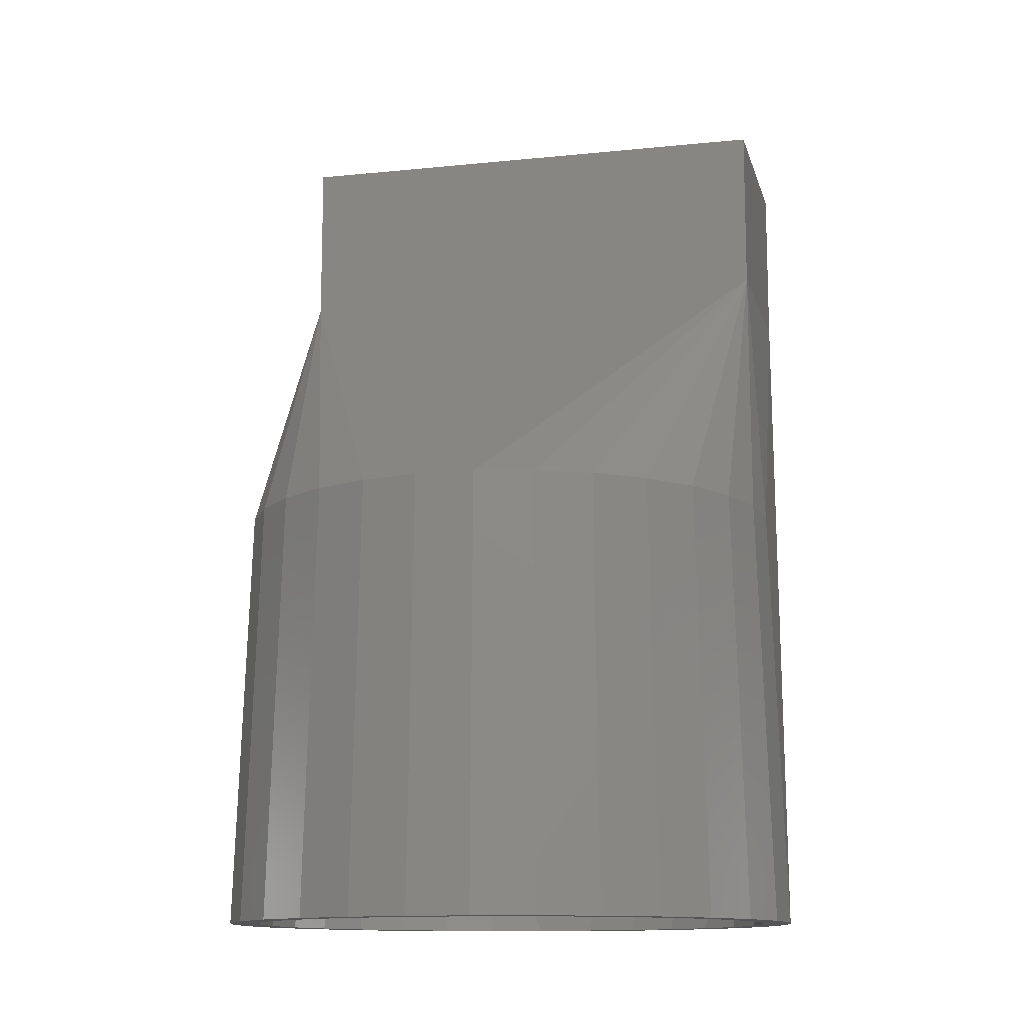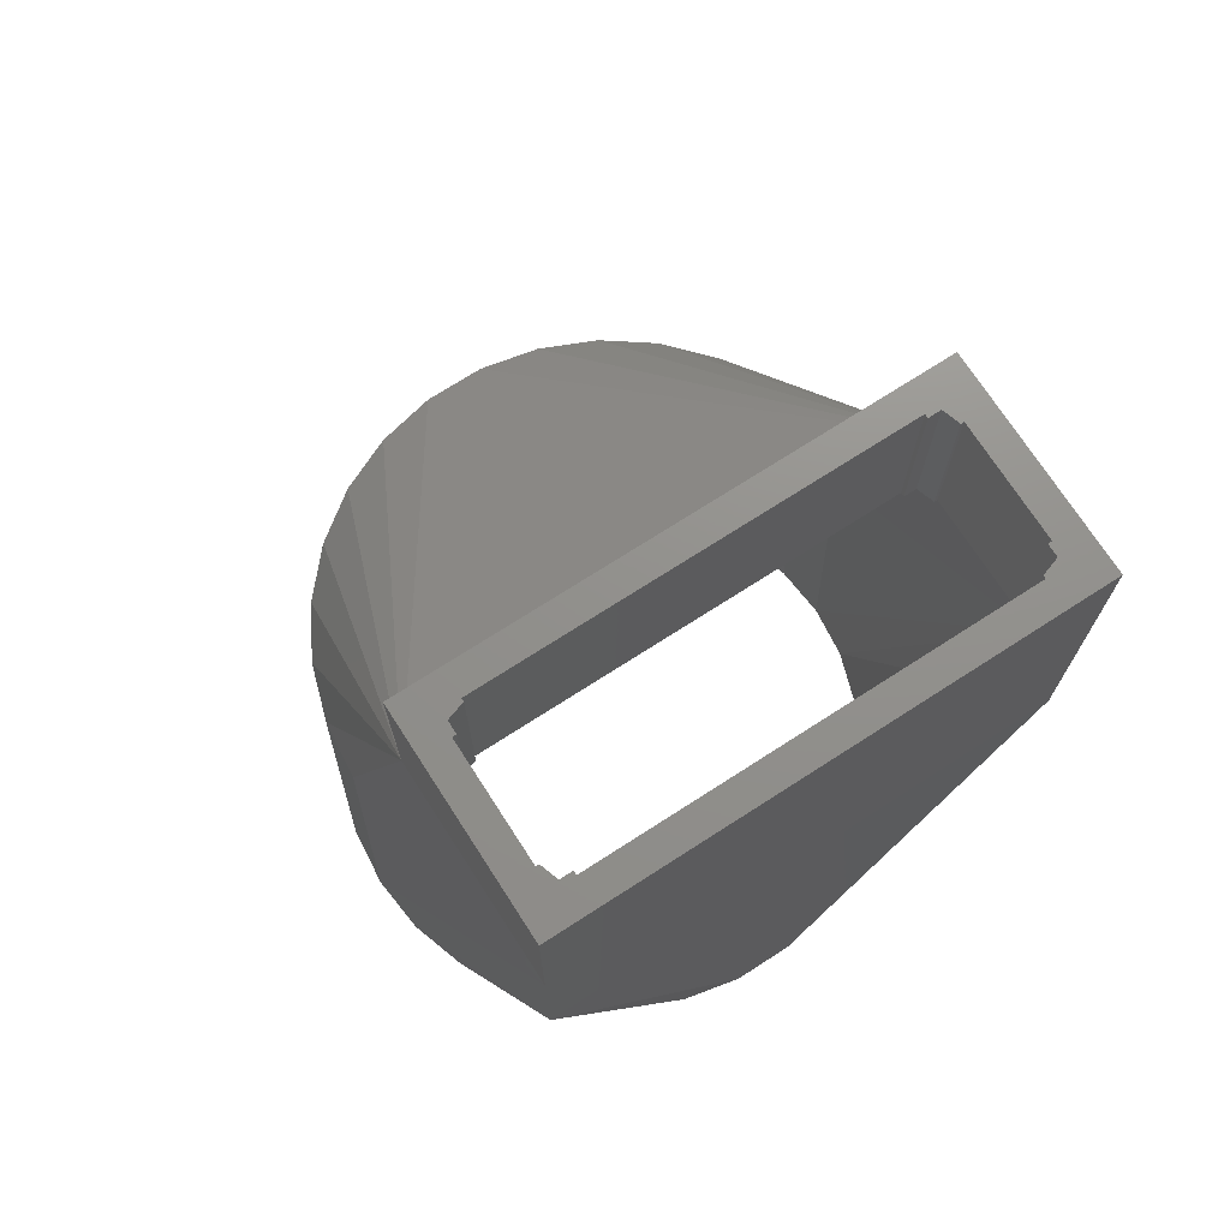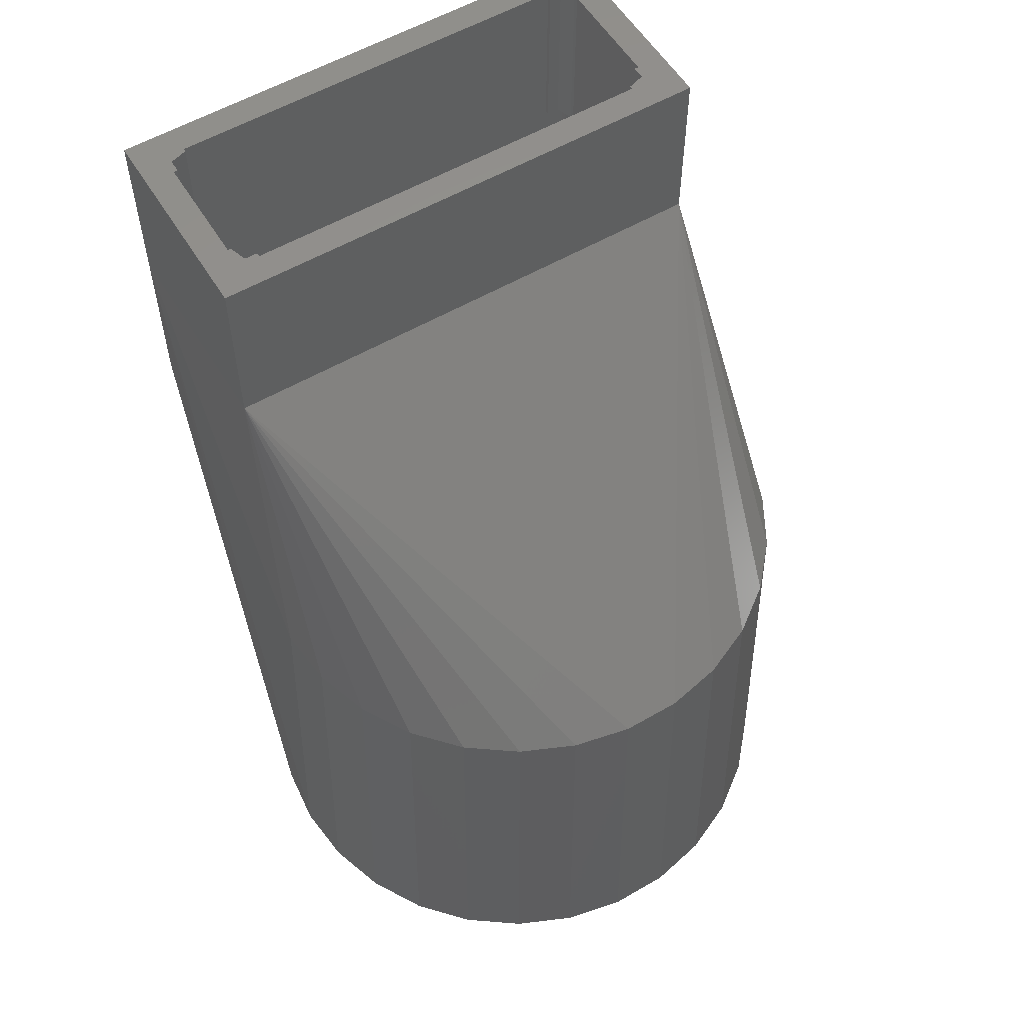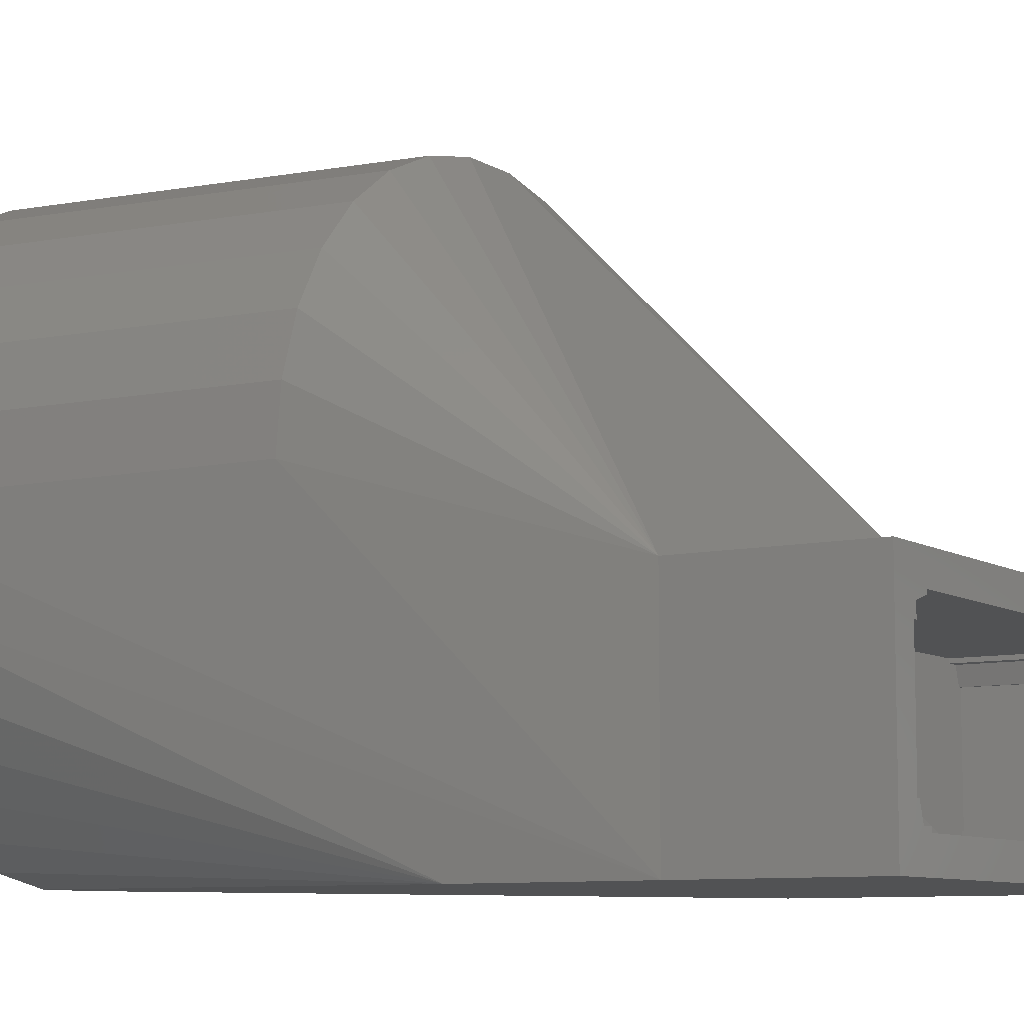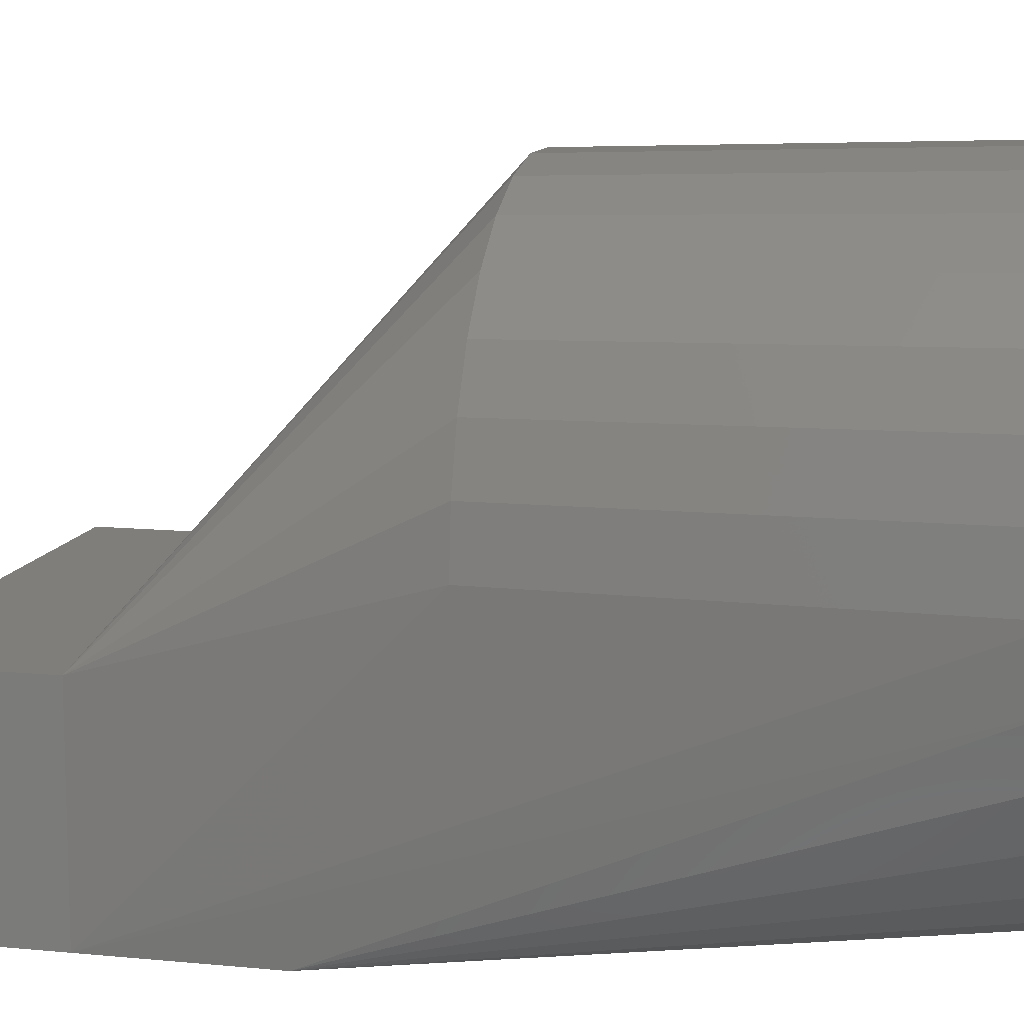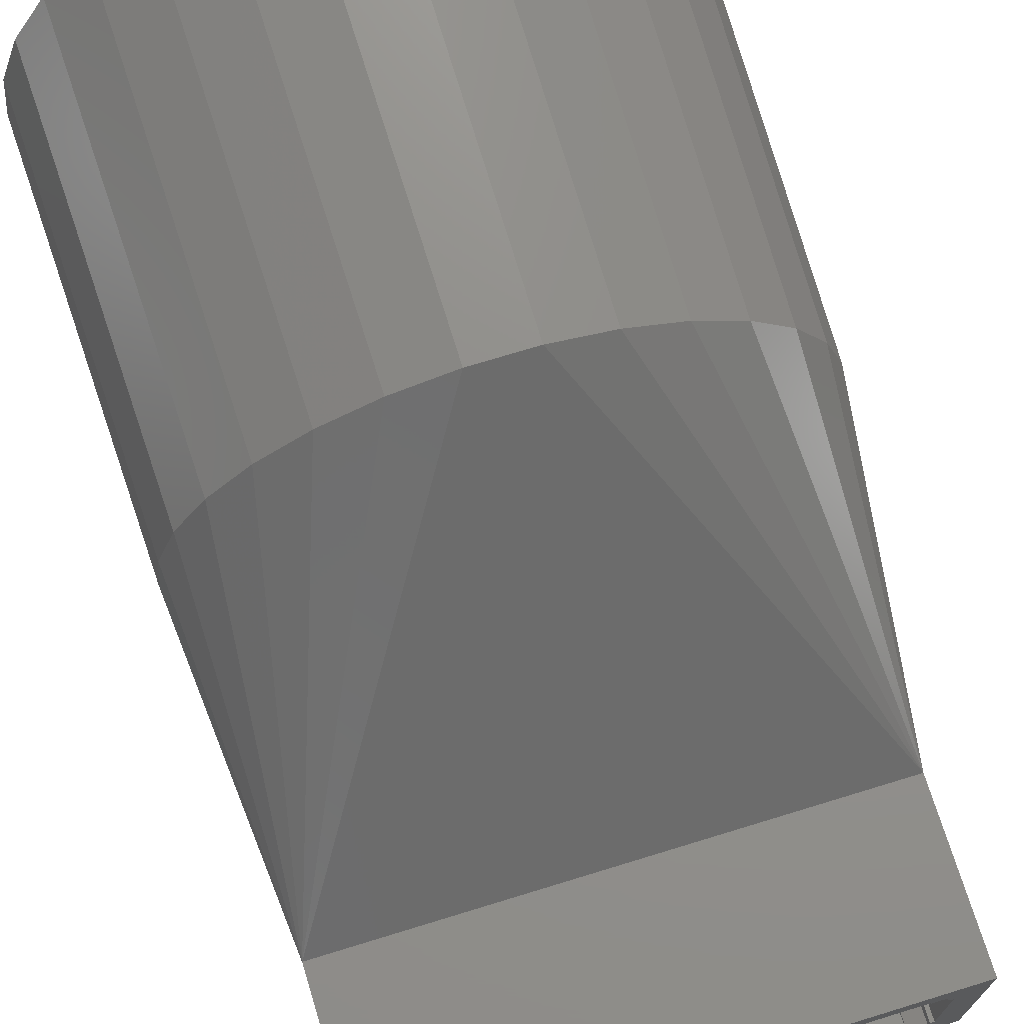
<metadata>
{"format":"stl","ext":"stl","renderer":"f3d","projection":"perspective","resolution":1024,"background":"white","views":[{"elev":-12.5,"azim":13.5,"up":"+Y"},{"elev":72.3,"azim":147.2,"up":"+Y"},{"elev":56.7,"azim":-31.2,"up":"+Y"},{"elev":-8.6,"azim":122.4,"up":"+Z"},{"elev":11.4,"azim":-76.7,"up":"+Z"},{"elev":71.6,"azim":162.9,"up":"+Z"}]}
</metadata>
<code>
# stl→obj: 154 verts, 316 faces
v -20.3 -45 -4.314
v -20.75 -45 0
v -18 6 -21.25
v -19.75 -15 0
v -20.3 -45 4.314
v -16.79 -45 -12.2
v -18.96 -45 -8.44
v -18.34 -45 -3.898
v -12.55 -45 13.93
v -9.375 -45 16.24
v -6.412 -45 19.73
v -5.794 -45 17.83
v -1.96 -45 18.65
v -2.169 -45 20.64
v -13.88 -45 15.42
v -10.38 -45 17.97
v -16.79 -45 12.2
v -18.96 -45 8.44
v -17.13 -45 -7.626
v 12.55 -45 -13.93
v 9.375 -45 -16.24
v 13.88 -45 -15.42
v 15.17 -45 -11.02
v 16.79 -45 -12.2
v 1.96 -45 18.65
v 2.169 -45 20.64
v -9.375 -45 -16.24
v -12.55 -45 -13.93
v -10.38 -45 -17.97
v -15.17 -45 11.02
v -17.13 -45 7.626
v 6.412 -45 19.73
v 5.794 -45 17.83
v 10.38 -45 17.97
v 9.375 -45 16.24
v 13.88 -45 15.42
v 12.55 -45 13.93
v 16.79 -45 12.2
v 15.17 -45 11.02
v 18.96 -45 8.44
v 17.13 -45 7.626
v 20.3 -45 4.314
v 18.34 -45 3.898
v 20.75 -45 0
v 18.75 -45 0
v 20.3 -45 -4.314
v 18.34 -45 -3.898
v 17.13 -45 -7.626
v 18.96 -45 -8.44
v 10.38 -45 -17.97
v 5.794 -45 -17.83
v 6.412 -45 -19.73
v 1.96 -45 -18.65
v 2.169 -45 -20.64
v -1.96 -45 -18.65
v -2.169 -45 -20.64
v -5.794 -45 -17.83
v -6.412 -45 -19.73
v -13.88 -45 -15.42
v -15.17 -45 -11.02
v -18.75 -45 0
v -18.34 -45 3.898
v -18 -6 -21.25
v 18 -6 -21.25
v -18 18 -21.25
v 18 6 -21.25
v 18 18 -21.25
v -18 6 -6.25
v -18 18 -6.25
v -19.32 -15 4.106
v -18.04 -15 8.033
v -15.98 -15 11.61
v -13.22 -15 14.68
v -9.875 -15 17.1
v -6.103 -15 18.78
v -2.064 -15 19.64
v 2.064 -15 19.64
v 6.103 -15 18.78
v 9.875 -15 17.1
v 15.98 -15 11.61
v 13.22 -15 14.68
v 18.04 -15 8.033
v 19.32 -15 4.106
v 19.75 -15 0
v -16 6 -19.25
v -16 -6 -19.25
v 16 -6 -19.25
v 16 6 -19.25
v 17.75 -15 0
v 16.22 -15 7.22
v 17.36 -15 3.69
v 11.88 -15 13.19
v 14.36 -15 10.43
v 8.875 -15 15.37
v 5.485 -15 16.88
v 1.855 -15 17.65
v -1.855 -15 17.65
v -5.485 -15 16.88
v -8.875 -15 15.37
v -11.88 -15 13.19
v -14.36 -15 10.43
v -16.22 -15 7.22
v -17.36 -15 3.69
v -17.75 -15 0
v 18 6 -6.25
v 18 18 -6.25
v 16 18 -8.245
v -16 18 -8.245
v -16 18 -9.755
v -16 18 -19.25
v -16 18 -17.75
v 14.49 18 -19.25
v -14.49 18 -19.25
v 16 18 -19.25
v 16 18 -9.755
v 16 18 -17.75
v -14.49 18 -8.25
v -14.49 18 -8.245
v 14.49 18 -8.25
v 14.49 18 -8.245
v -14.49 6 -19.03
v -14.49 6 -19.25
v -15.71 6 -18.63
v -15.71 6 -17.75
v -16 6 -17.75
v 14.49 6 -19.25
v 14.49 6 -18.96
v 15.38 6 -18.96
v 16 6 -17.75
v 15.78 6 -17.75
v 16 6 -8.25
v -16 6 -8.25
v -14.49 18 -8.536
v -14.49 6 -8.25
v -14.49 6 -8.536
v 14.49 6 -8.25
v 14.49 6 -8.472
v 14.49 18 -8.472
v 15.71 6 -9.755
v 15.71 18 -9.755
v 16 6 -9.755
v 15.78 18 -17.75
v 14.49 18 -18.96
v 15.38 18 -18.96
v -14.49 18 -19.03
v -15.71 18 -18.63
v -15.71 18 -17.75
v -16 6 -9.755
v -15.78 18 -9.755
v -15.78 6 -9.755
v -15.38 18 -8.536
v -15.38 6 -8.536
v 15.71 6 -8.868
v 15.71 18 -8.868
f 1 2 3
f 3 2 4
f 4 2 5
f 5 2 1
f 6 5 7
f 7 5 1
f 8 5 6
f 9 10 11
f 12 13 14
f 15 5 16
f 17 5 15
f 18 5 17
f 19 8 6
f 20 21 22
f 23 20 24
f 13 25 26
f 27 28 29
f 16 5 30
f 16 9 11
f 16 30 9
f 11 10 14
f 10 12 14
f 14 13 26
f 31 30 5
f 26 25 32
f 32 33 34
f 34 35 36
f 36 37 38
f 38 39 40
f 40 41 42
f 42 43 44
f 44 45 46
f 45 47 46
f 46 48 49
f 49 23 24
f 25 33 32
f 24 20 22
f 33 35 34
f 22 21 50
f 35 37 36
f 50 51 52
f 37 39 38
f 52 53 54
f 39 41 40
f 54 55 56
f 41 43 42
f 56 57 58
f 43 45 44
f 58 27 29
f 47 48 46
f 29 28 59
f 28 60 59
f 59 19 6
f 8 61 5
f 21 51 50
f 51 53 52
f 53 55 54
f 55 57 56
f 57 27 58
f 60 19 59
f 61 62 5
f 48 23 49
f 62 31 5
f 7 1 63
f 63 1 3
f 63 3 64
f 64 3 65
f 66 65 67
f 64 65 66
f 3 68 65
f 65 68 69
f 3 4 68
f 68 4 70
f 4 5 70
f 71 5 18
f 70 5 71
f 71 18 17
f 72 71 17
f 72 17 15
f 73 72 15
f 73 15 74
f 74 15 16
f 74 16 11
f 75 11 76
f 76 11 14
f 75 74 11
f 76 14 26
f 77 76 26
f 32 77 26
f 78 77 32
f 79 78 32
f 79 32 34
f 36 79 34
f 80 81 36
f 80 36 38
f 81 79 36
f 82 80 38
f 82 38 40
f 42 82 40
f 83 82 42
f 84 83 42
f 44 84 42
f 46 66 44
f 44 66 84
f 46 64 66
f 49 64 46
f 49 24 64
f 24 22 64
f 22 50 64
f 50 52 64
f 52 54 64
f 63 64 56
f 56 64 54
f 58 63 56
f 29 63 58
f 59 63 29
f 6 63 59
f 6 7 63
f 61 8 85
f 8 86 85
f 19 86 8
f 60 86 19
f 60 28 86
f 28 27 86
f 27 57 86
f 57 55 86
f 55 53 87
f 86 55 87
f 51 87 53
f 21 87 51
f 20 87 21
f 23 87 20
f 48 87 23
f 48 47 87
f 47 88 87
f 45 88 47
f 45 43 89
f 89 88 45
f 43 41 90
f 89 43 91
f 91 43 90
f 90 41 39
f 39 37 92
f 90 39 93
f 93 39 92
f 92 37 35
f 92 35 94
f 94 35 33
f 94 33 95
f 95 33 96
f 33 25 96
f 96 25 97
f 97 25 13
f 97 13 12
f 98 97 12
f 98 12 99
f 99 12 10
f 99 10 100
f 100 10 9
f 100 9 30
f 101 100 30
f 101 30 102
f 102 30 31
f 102 31 62
f 103 102 62
f 104 103 62
f 104 62 61
f 61 85 104
f 84 66 105
f 105 66 67
f 106 105 67
f 107 69 106
f 65 69 108
f 65 108 109
f 110 65 111
f 111 109 111
f 65 109 111
f 112 67 113
f 65 110 67
f 110 113 67
f 114 67 112
f 115 115 116
f 115 106 116
f 67 114 106
f 114 116 106
f 116 116 106
f 117 118 119
f 107 106 115
f 120 69 107
f 118 69 119
f 119 69 120
f 111 109 109
f 108 69 118
f 69 68 105
f 106 69 105
f 68 76 105
f 105 76 77
f 76 68 75
f 75 68 74
f 74 68 73
f 73 68 72
f 68 71 72
f 68 70 71
f 105 77 78
f 105 78 79
f 105 79 81
f 105 81 80
f 105 80 82
f 83 105 82
f 84 105 83
f 121 85 122
f 123 85 121
f 124 85 123
f 125 85 124
f 122 85 87
f 87 88 126
f 113 87 126
f 112 113 126
f 113 122 87
f 85 86 87
f 127 126 88
f 128 127 88
f 129 128 88
f 130 128 129
f 89 131 88
f 89 91 131
f 91 90 131
f 131 90 93
f 131 93 92
f 131 92 94
f 131 94 95
f 131 95 96
f 131 96 97
f 132 131 97
f 97 98 132
f 98 99 132
f 99 100 132
f 100 101 132
f 132 101 102
f 132 102 103
f 132 103 104
f 104 85 132
f 133 118 117
f 134 135 117
f 135 133 117
f 134 117 119
f 134 119 136
f 134 131 132
f 136 131 134
f 137 136 138
f 138 136 119
f 138 119 120
f 139 140 141
f 115 140 115
f 141 140 115
f 116 141 115
f 129 141 116
f 131 141 129
f 131 129 88
f 142 130 129
f 116 142 116
f 116 142 129
f 112 143 114
f 114 143 144
f 114 144 142
f 114 142 116
f 126 127 112
f 112 127 143
f 121 122 113
f 145 121 113
f 145 113 146
f 110 111 146
f 110 146 113
f 146 111 147
f 147 111 111
f 125 124 111
f 124 147 111
f 125 111 109
f 132 125 148
f 148 125 109
f 85 125 132
f 109 109 149
f 109 149 150
f 109 150 148
f 146 147 124
f 123 146 124
f 121 145 146
f 123 121 146
f 128 144 143
f 127 128 143
f 142 144 130
f 130 144 128
f 149 109 151
f 108 118 151
f 108 151 109
f 151 118 133
f 133 135 151
f 151 135 152
f 132 148 150
f 135 132 152
f 152 132 150
f 134 132 135
f 136 137 153
f 131 136 153
f 139 141 153
f 141 131 153
f 138 120 154
f 154 120 107
f 154 107 115
f 154 115 140
f 154 153 138
f 138 153 137
f 154 140 153
f 153 140 139
f 149 151 152
f 150 149 152

</code>
